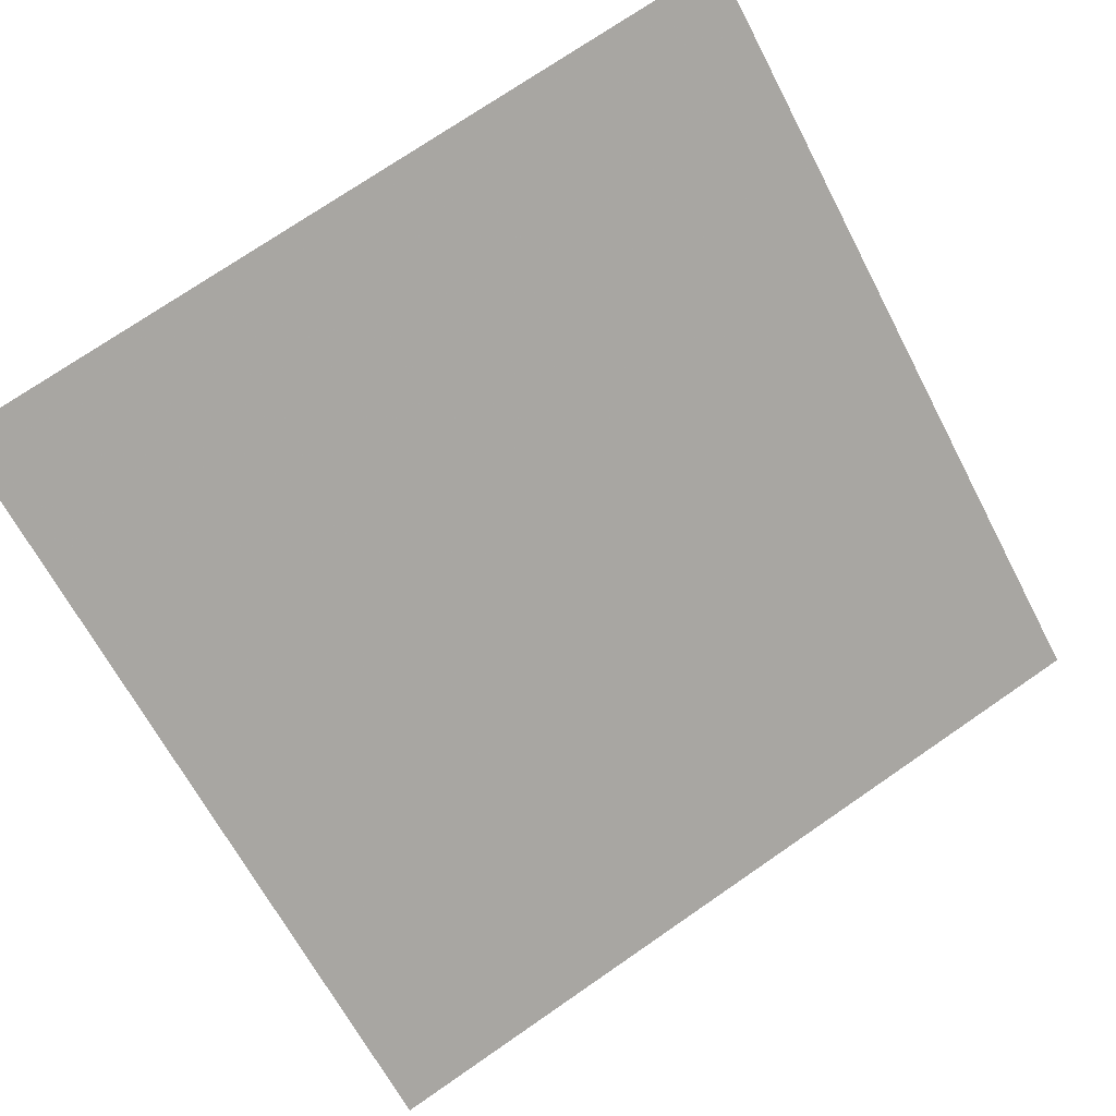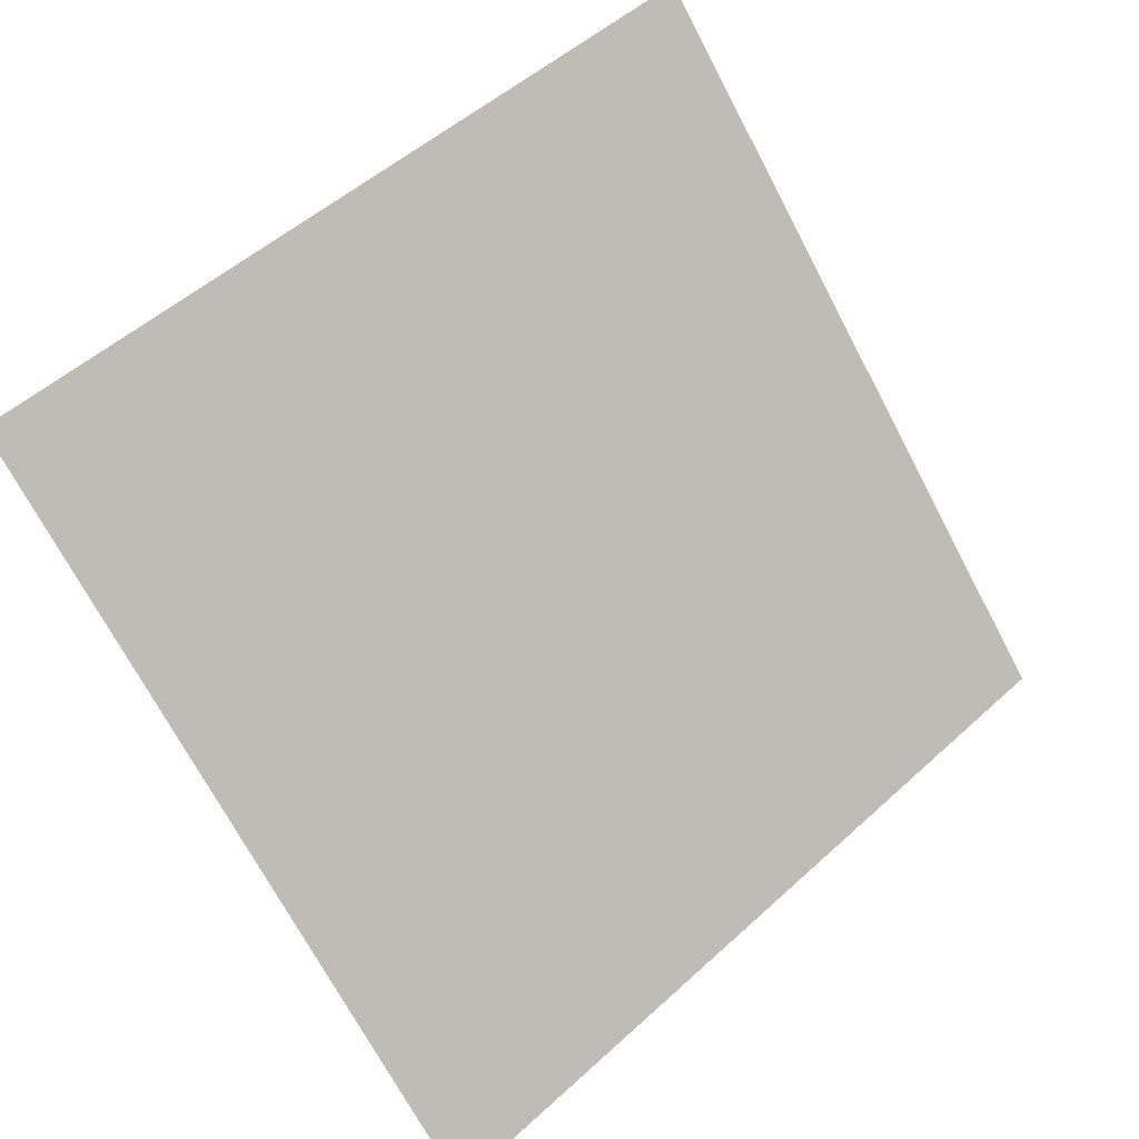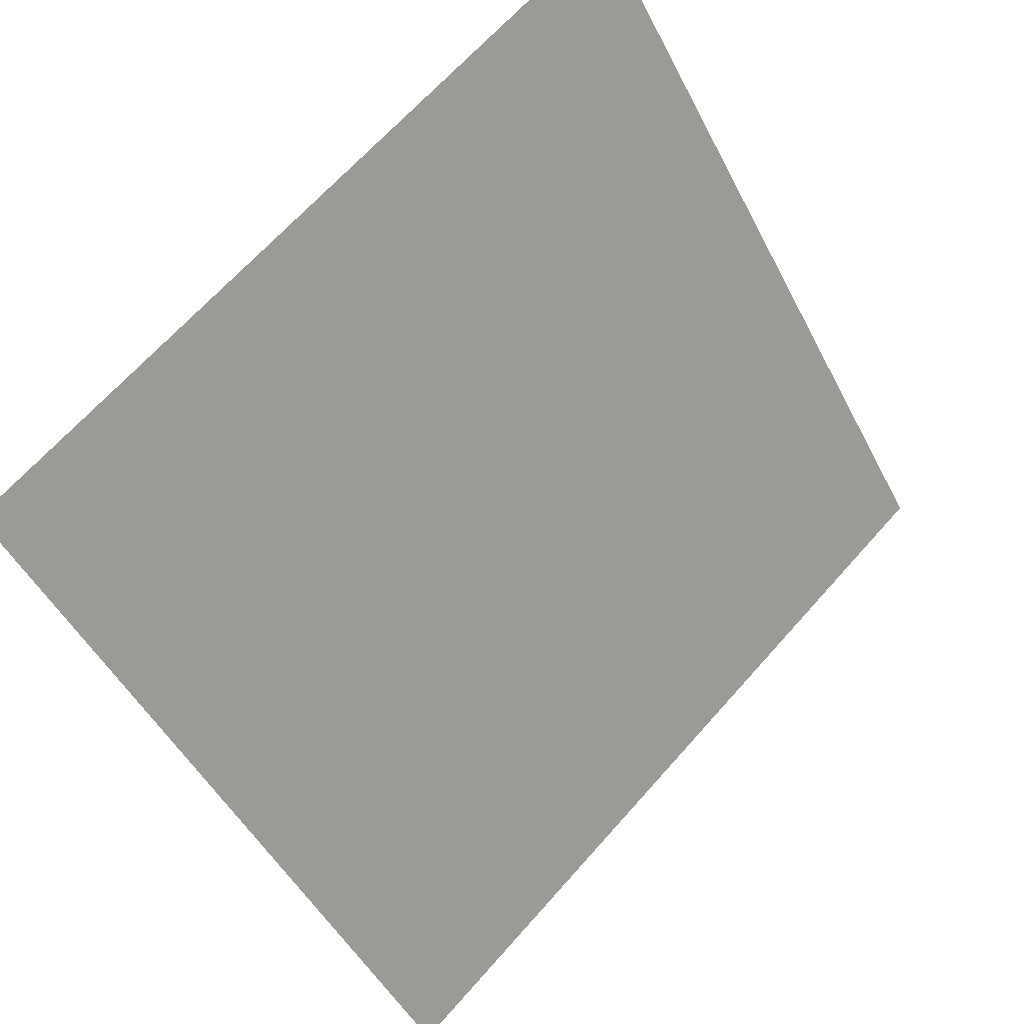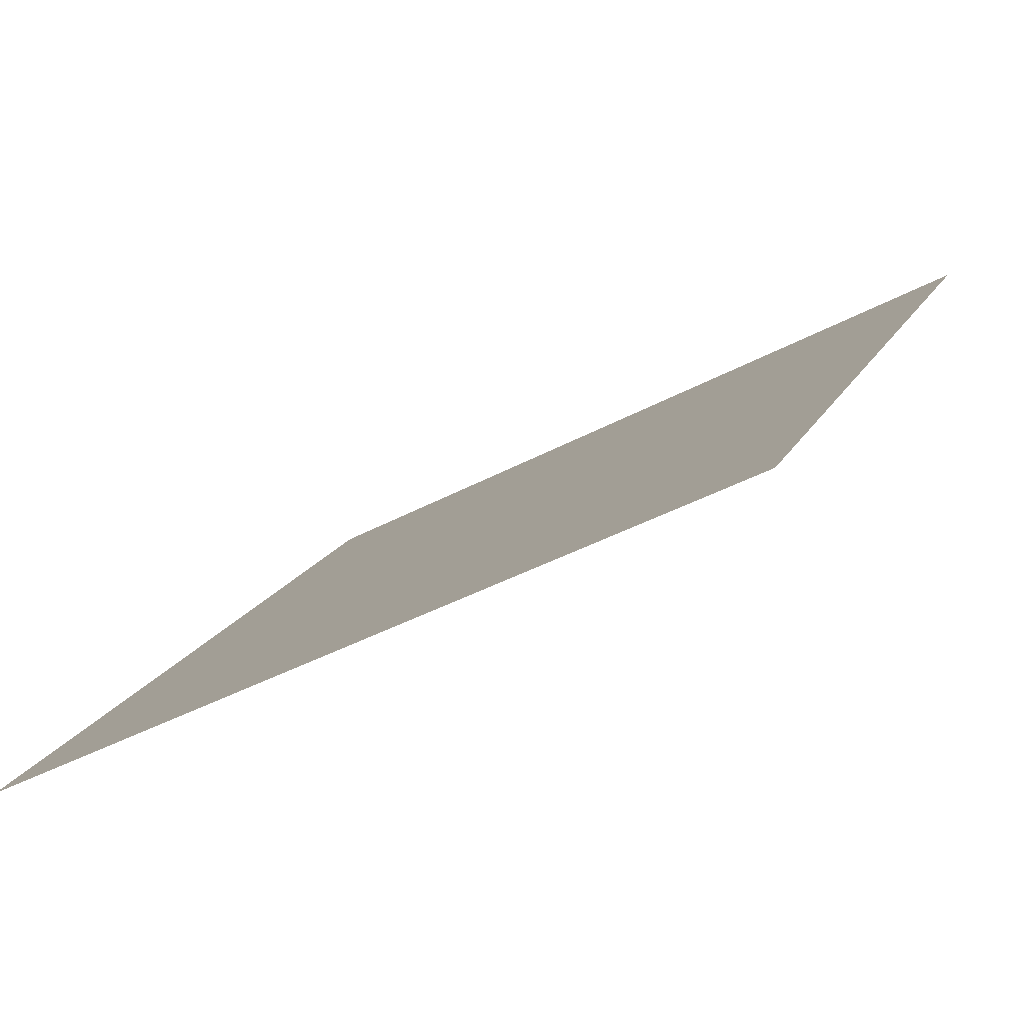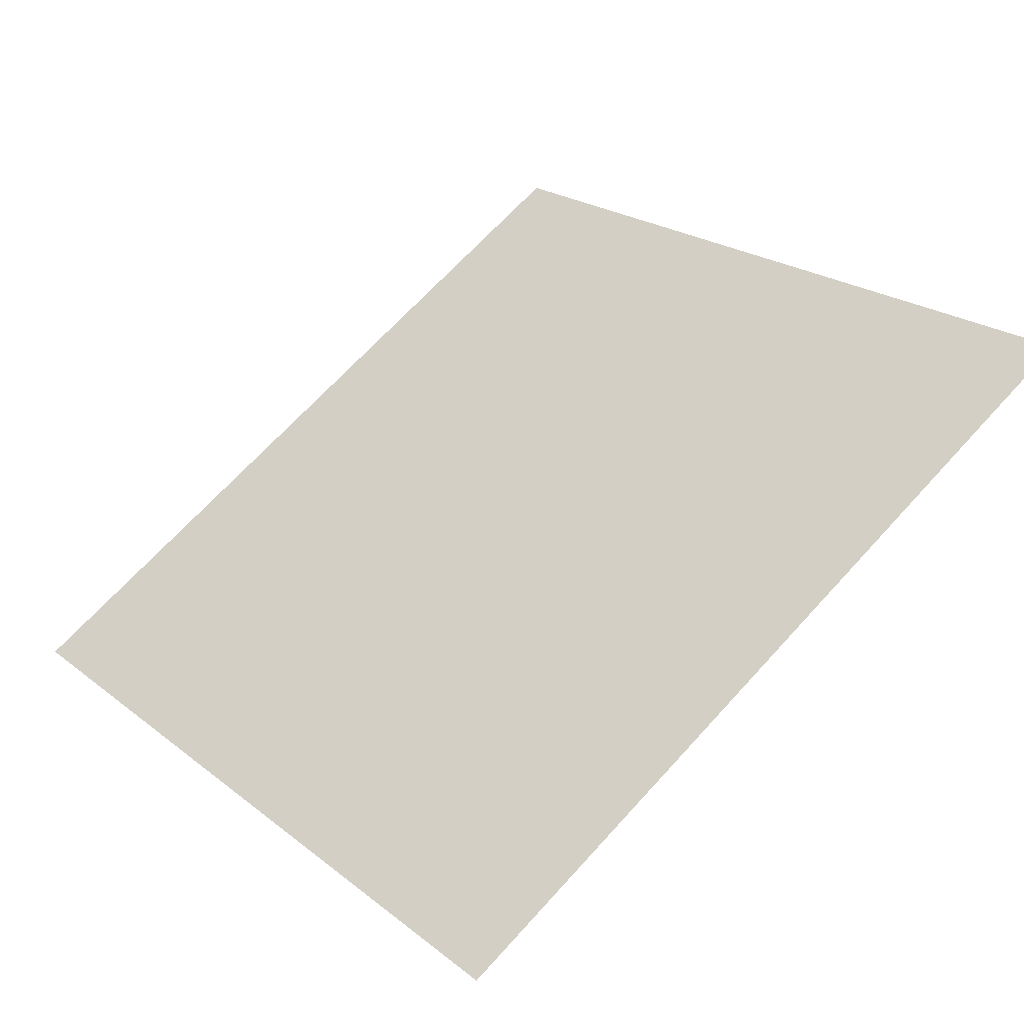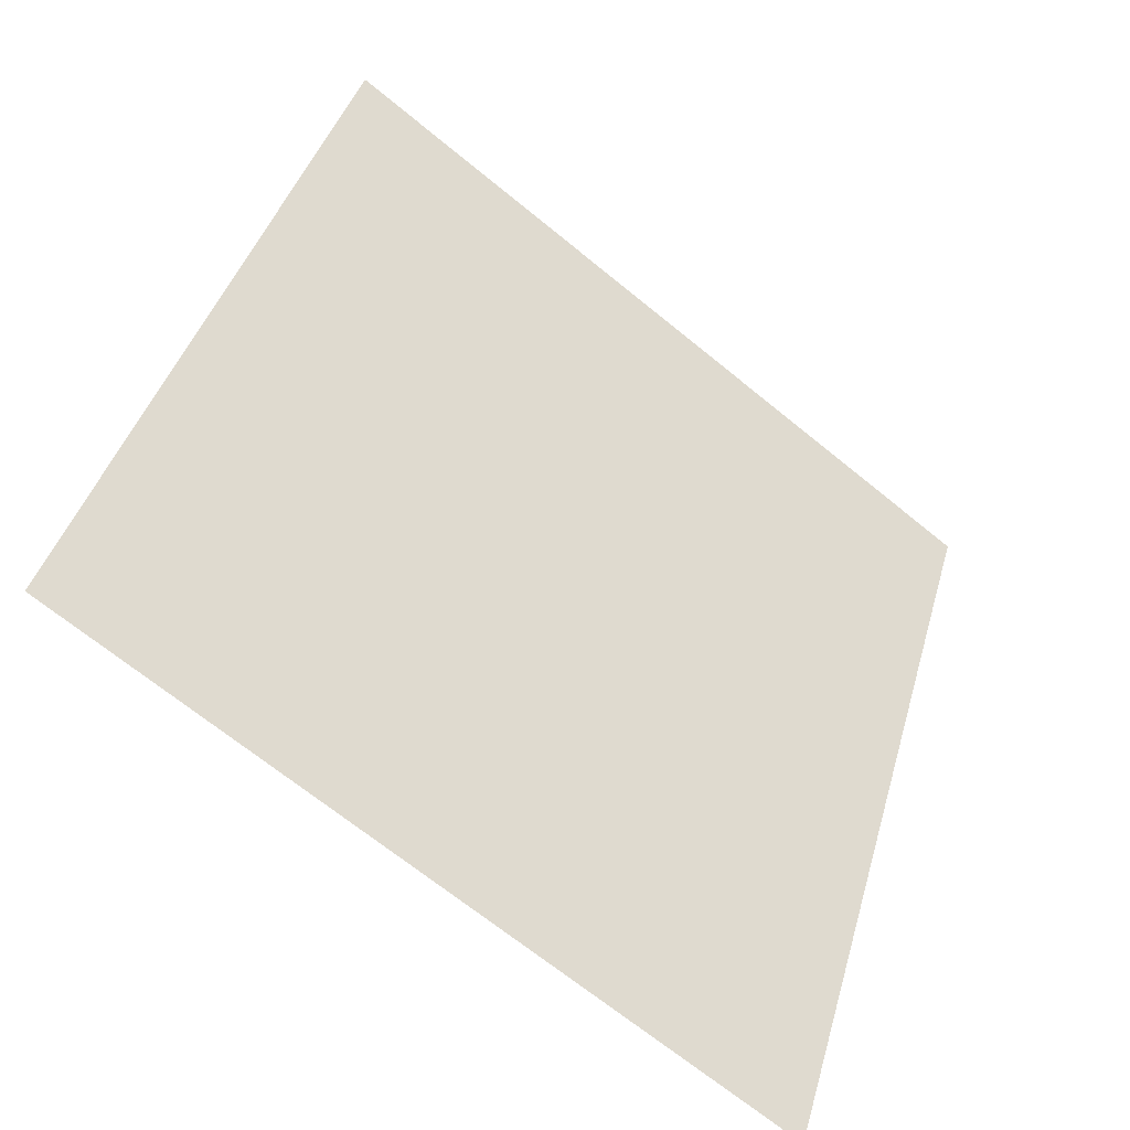
<metadata>
{"format":"obj","ext":"obj","renderer":"f3d","projection":"perspective","resolution":1024,"background":"white","views":[{"elev":72.0,"azim":146.1,"up":"+Y"},{"elev":-69.5,"azim":-61.6,"up":"+Y"},{"elev":67.5,"azim":-49.8,"up":"+Z"},{"elev":-41.2,"azim":32.4,"up":"+Z"},{"elev":70.2,"azim":-47.1,"up":"+Y"},{"elev":40.2,"azim":106.1,"up":"+Y"}]}
</metadata>
<code>
v 0.1346 0.6726 0.3587
v 0.128 0.6728 0.3588
v 0.1281 0.6767 0.364
v 0.1347 0.6766 0.364
f 4 3 2 1

</code>
